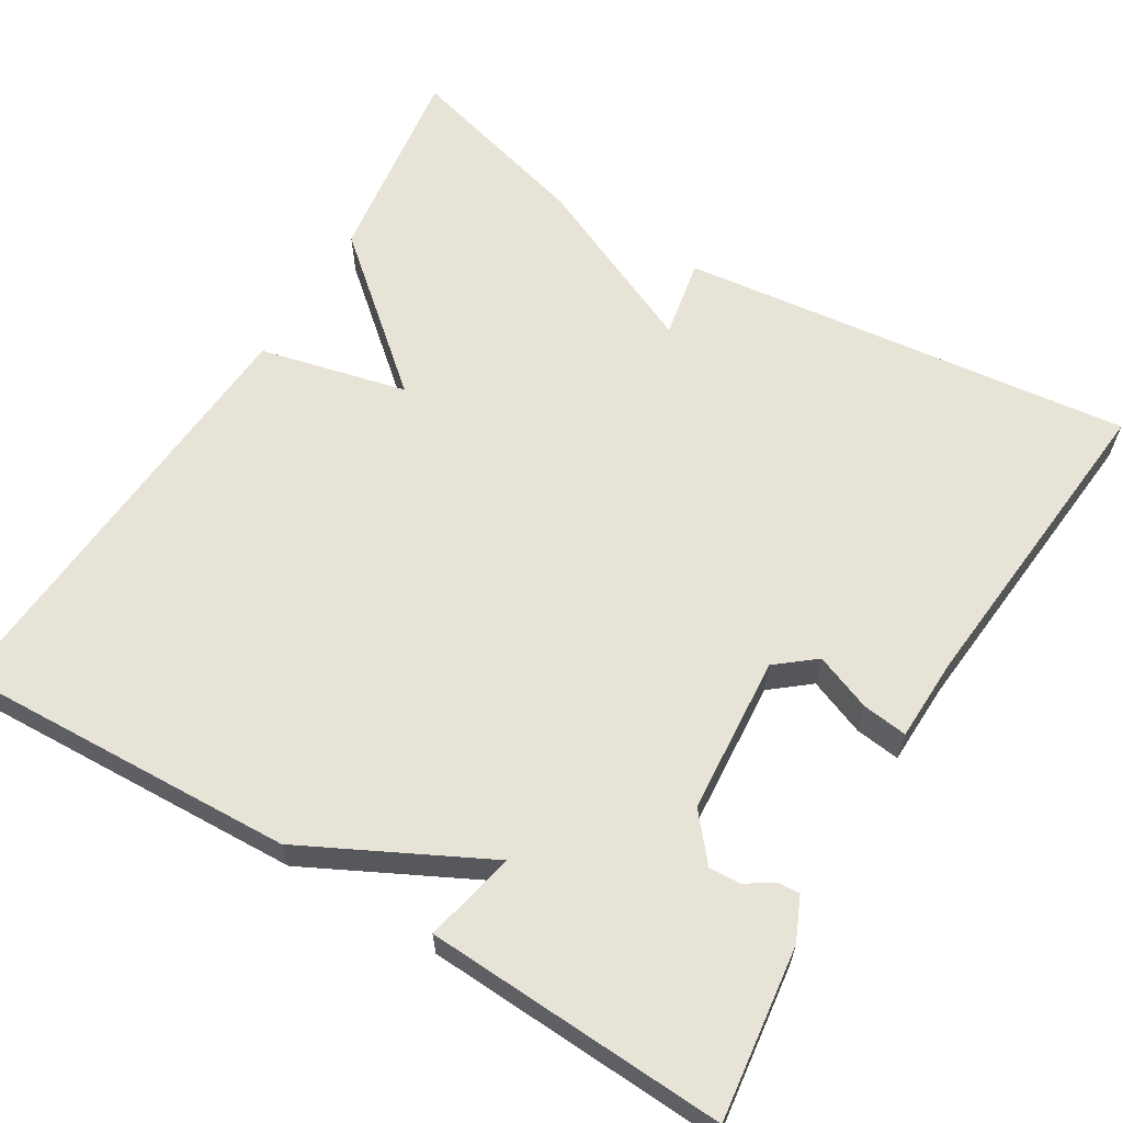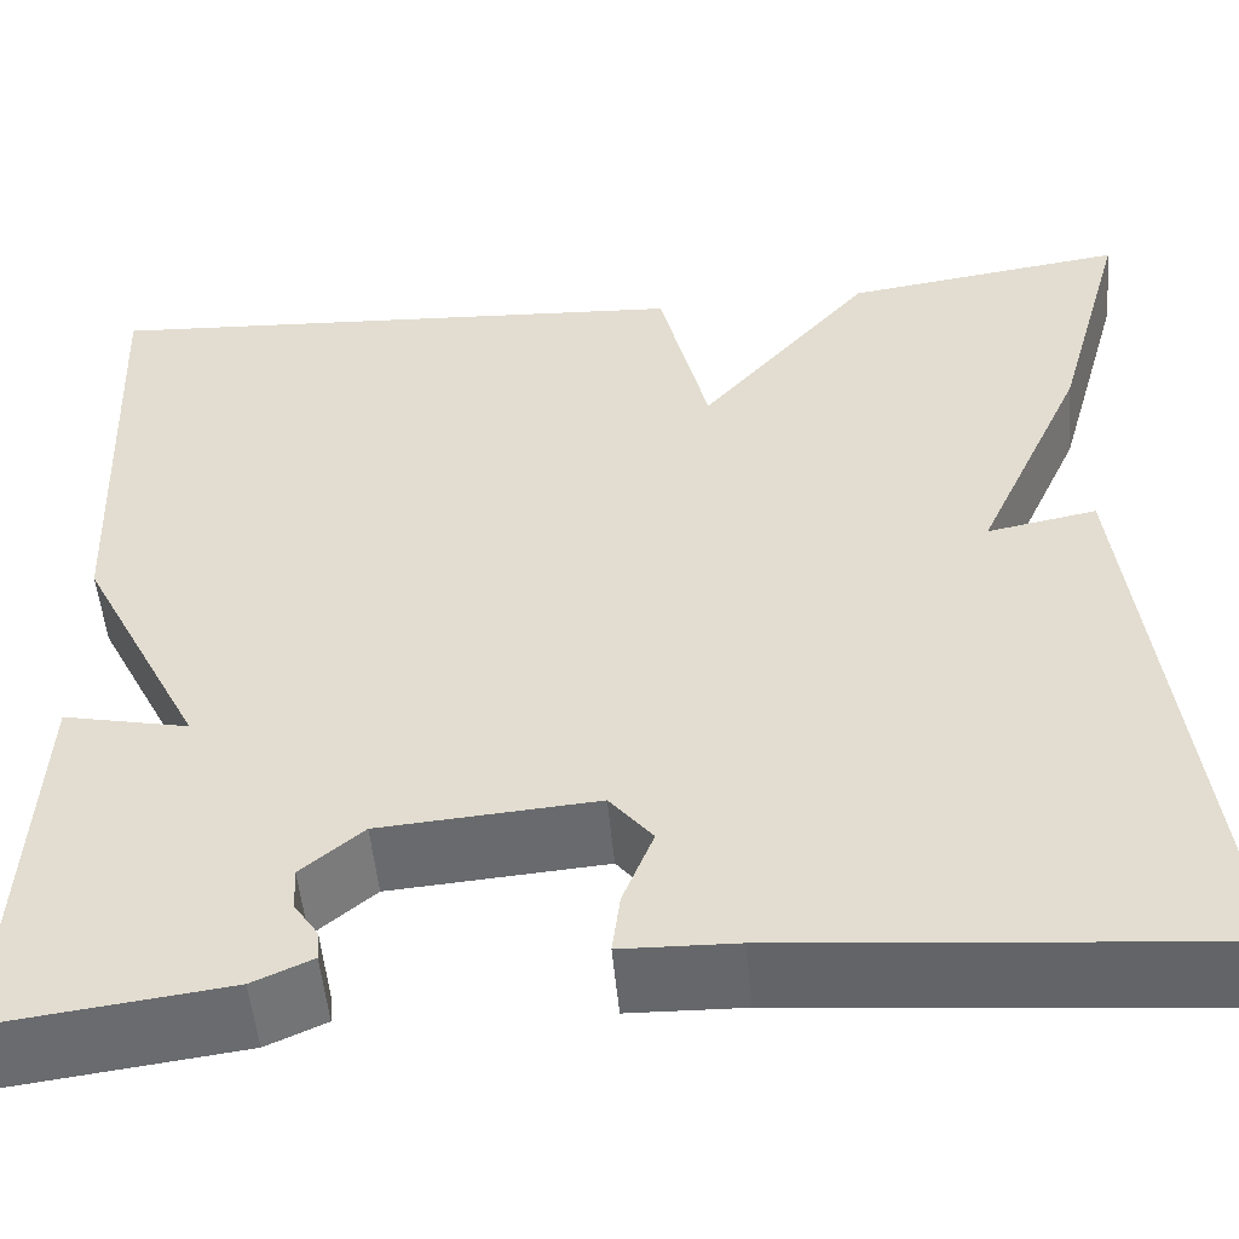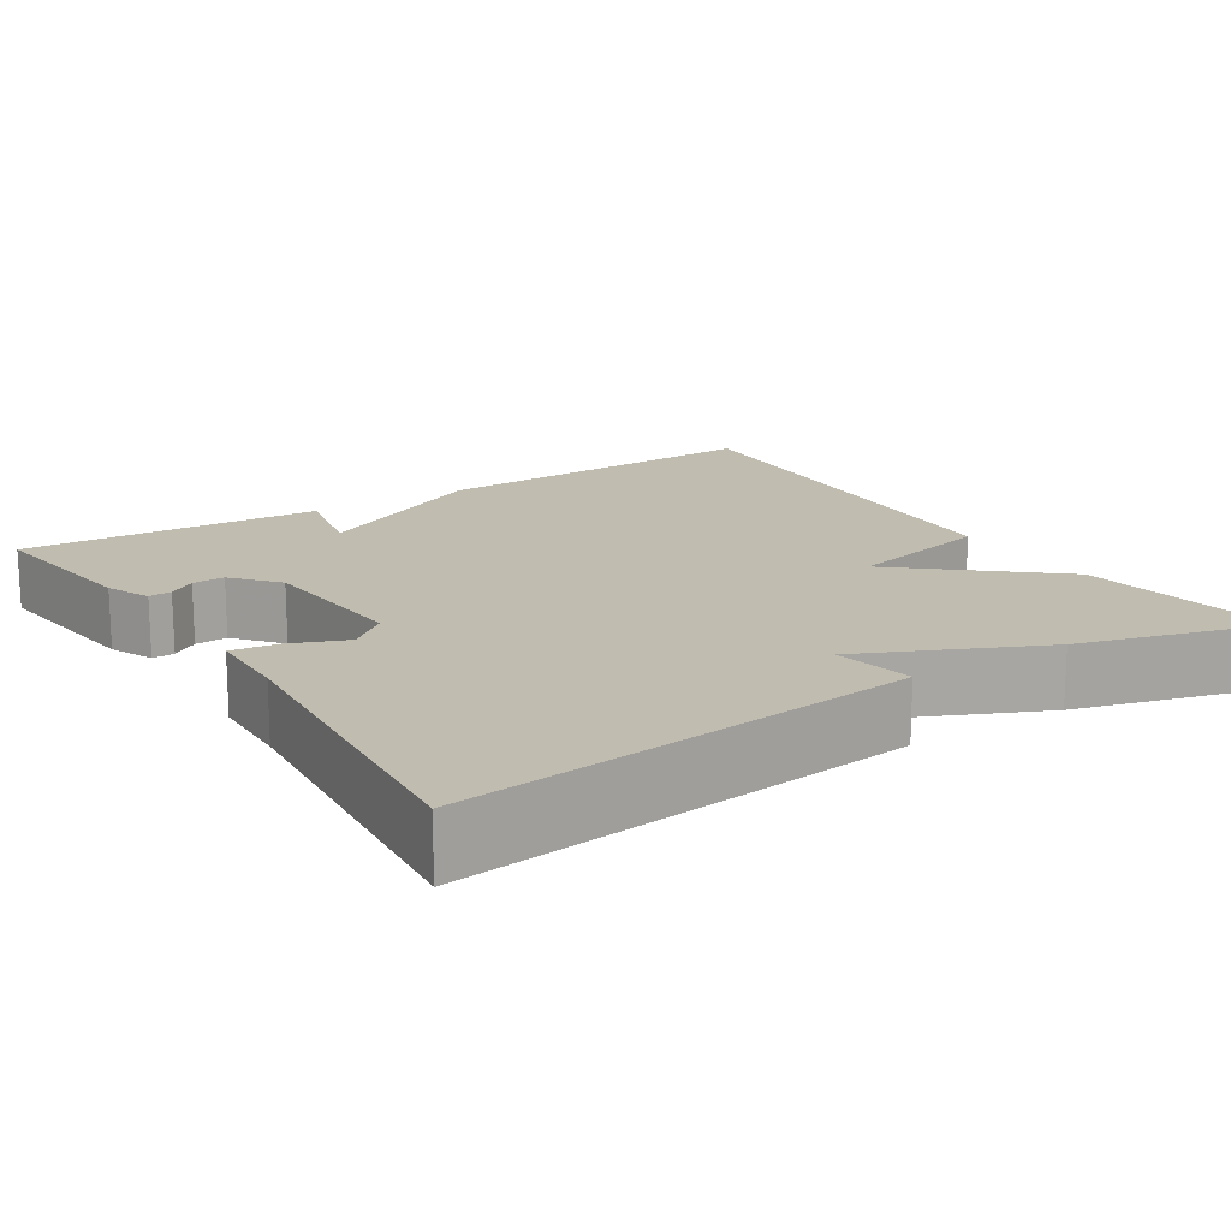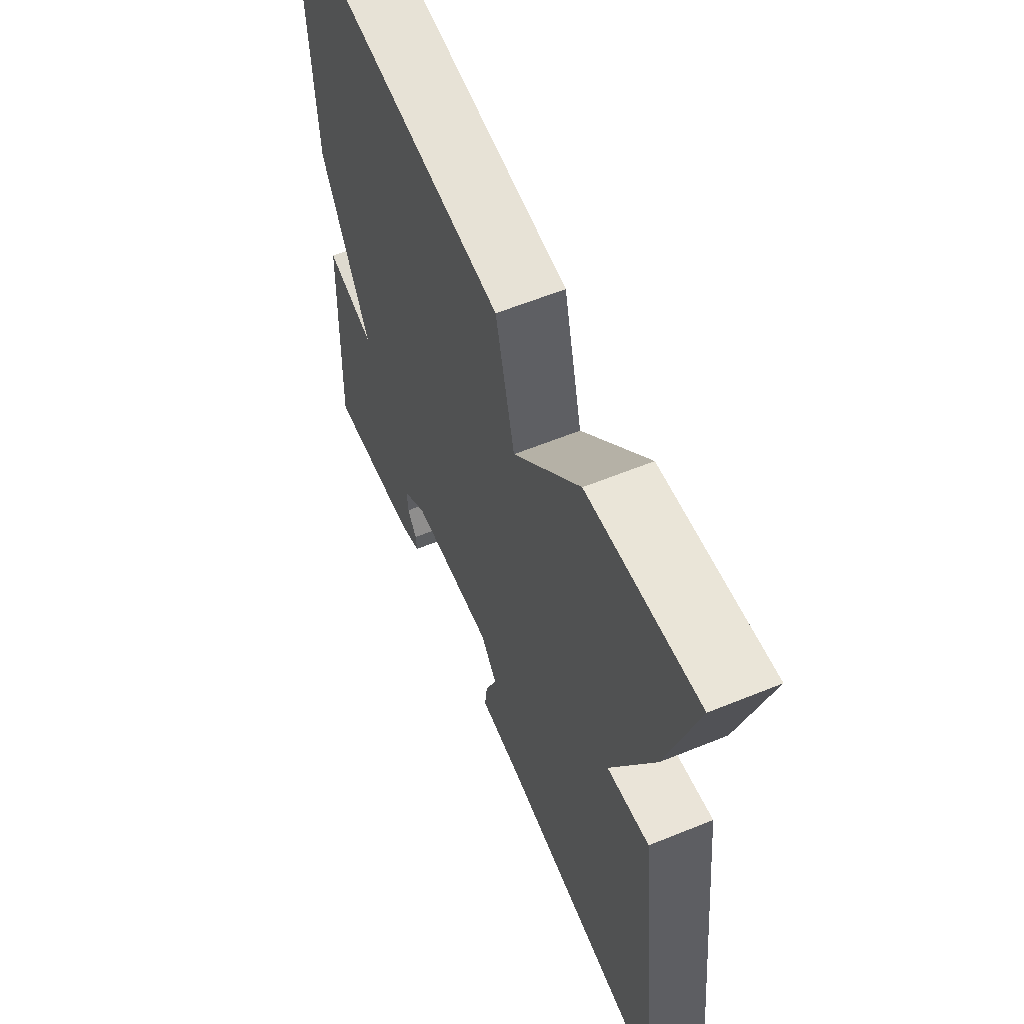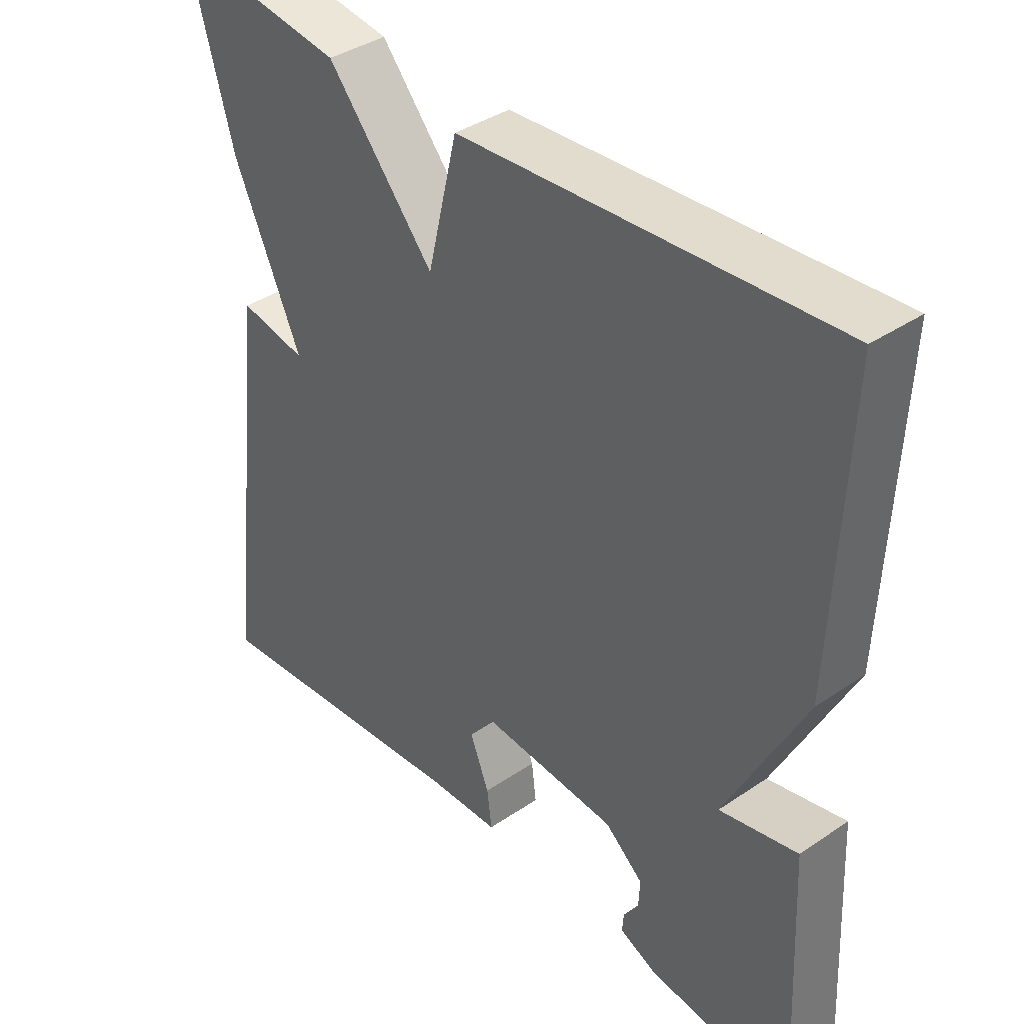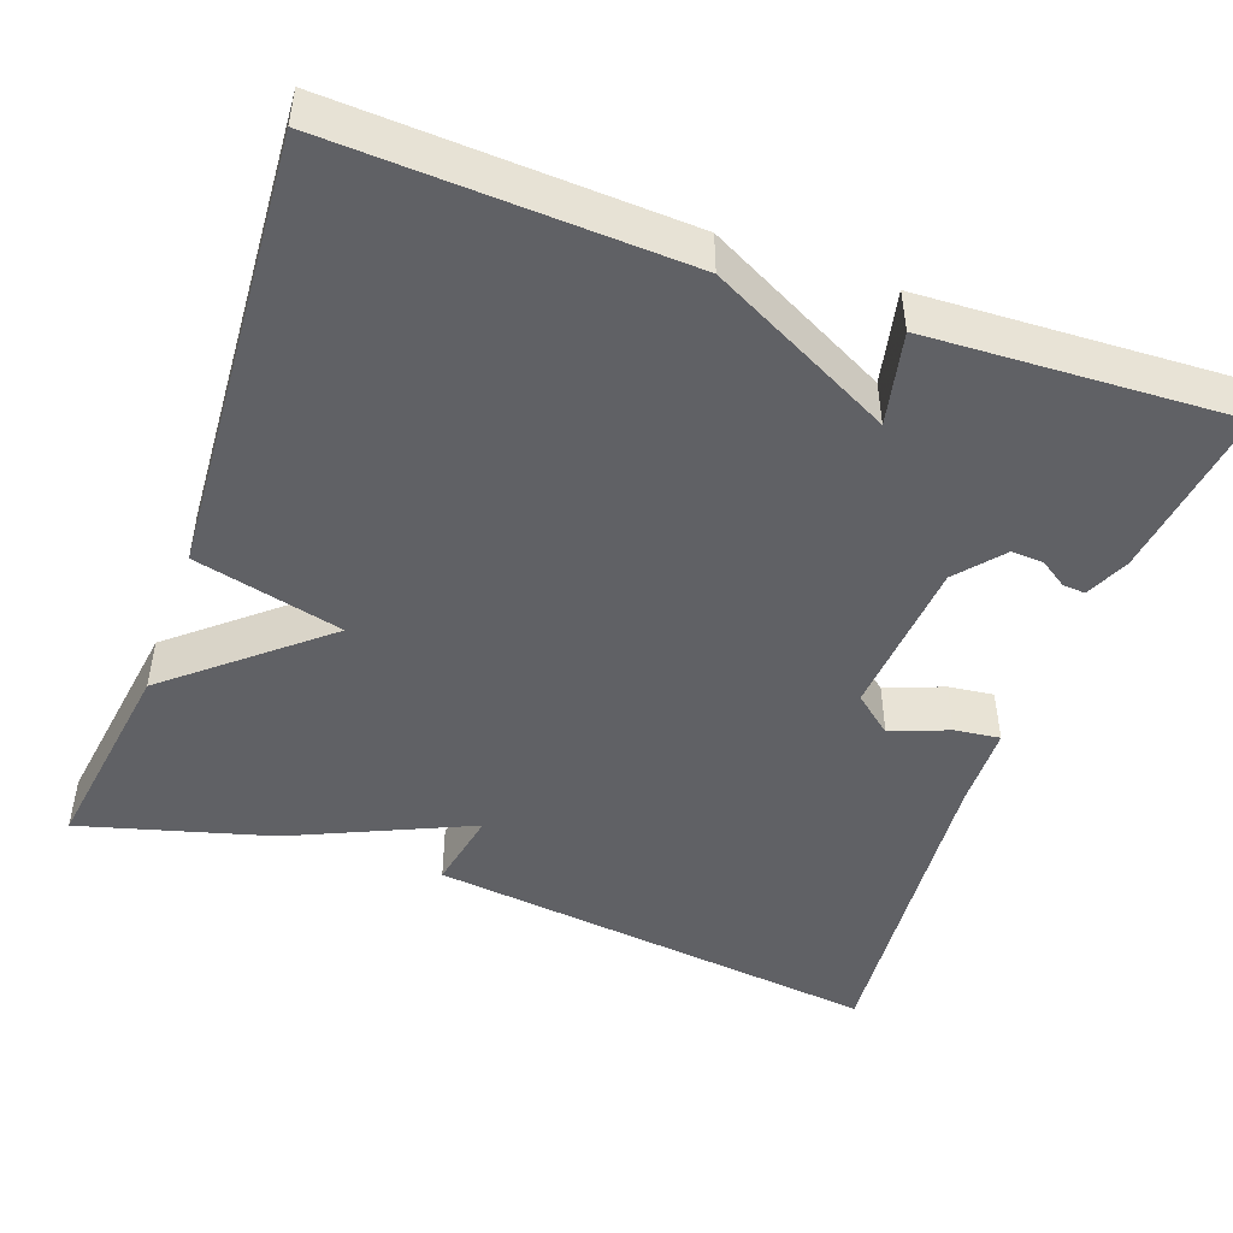
<metadata>
{"format":"obj","ext":"obj","renderer":"f3d","projection":"perspective","resolution":1024,"background":"white","views":[{"elev":62.3,"azim":121.2,"up":"+Y"},{"elev":-52.3,"azim":-174.8,"up":"+Z"},{"elev":16.3,"azim":-122.6,"up":"+Y"},{"elev":60.3,"azim":-112.6,"up":"+Z"},{"elev":38.5,"azim":49.4,"up":"+Z"},{"elev":-47.4,"azim":70.1,"up":"+Y"}]}
</metadata>
<code>
v 0.5 0.07 -0.5
v 0.287 0.07 -0.473
v 0.233 0.07 -0.449
v 0.235 0.07 -0.421
v 0.257 0.07 -0.388
v 0.259 0.07 -0.348
v 0.203 0.07 -0.301
v 0.007 0.07 -0.286
v -0.032 0.07 -0.334
v -0.004 0.07 -0.405
v 0.003 0.07 -0.461
v -0.101 0.07 -0.464
v -0.5 0.07 -0.5
v -0.434 0.07 0.064
v -0.335 0.07 0.045
v -0.434 0.07 0.264
v -0.5 0.07 0.5
v -0.245 0.07 0.464
v -0.089 0.07 0.281
v -0.045 0.07 0.464
v 0.5 0.07 0.5
v 0.482 0.07 0.073
v 0.368 0.07 -0.152
v 0.482 0.07 -0.127
v 0.5 0 -0.5
v 0.287 0 -0.473
v 0.233 0 -0.449
v 0.235 0 -0.421
v 0.257 0 -0.388
v 0.259 0 -0.348
v 0.203 0 -0.301
v 0.007 0 -0.286
v -0.032 0 -0.334
v -0.004 0 -0.405
v 0.003 0 -0.461
v -0.101 0 -0.464
v -0.5 0 -0.5
v -0.434 0 0.064
v -0.335 0 0.045
v -0.434 0 0.264
v -0.5 0 0.5
v -0.245 0 0.464
v -0.089 0 0.281
v -0.045 0 0.464
v 0.5 0 0.5
v 0.482 0 0.073
v 0.368 0 -0.152
v 0.482 0 -0.127
f 1 2 3
f 24 1 3
f 23 24 3
f 21 22 23
f 20 21 23
f 19 20 23
f 17 18 19
f 16 17 19
f 15 16 19
f 15 19 23
f 12 13 14 15
f 11 12 15
f 10 11 15
f 9 10 15
f 8 9 15
f 7 8 15 23
f 6 7 23
f 5 6 23
f 3 4 5
f 3 5 23
f 27 26 25
f 27 25 48
f 27 48 47
f 47 46 45
f 47 45 44
f 47 44 43
f 43 42 41
f 43 41 40
f 43 40 39
f 47 43 39
f 39 38 37 36
f 39 36 35
f 39 35 34
f 39 34 33
f 39 33 32
f 47 39 32 31
f 47 31 30
f 47 30 29
f 29 28 27
f 47 29 27
f 1 25 26 2
f 2 26 27 3
f 3 27 28 4
f 4 28 29 5
f 5 29 30 6
f 6 30 31 7
f 7 31 32 8
f 8 32 33 9
f 9 33 34 10
f 10 34 35 11
f 11 35 36 12
f 12 36 37 13
f 13 37 38 14
f 14 38 39 15
f 15 39 40 16
f 16 40 41 17
f 17 41 42 18
f 18 42 43 19
f 19 43 44 20
f 20 44 45 21
f 21 45 46 22
f 22 46 47 23
f 23 47 48 24
f 24 48 25 1

</code>
